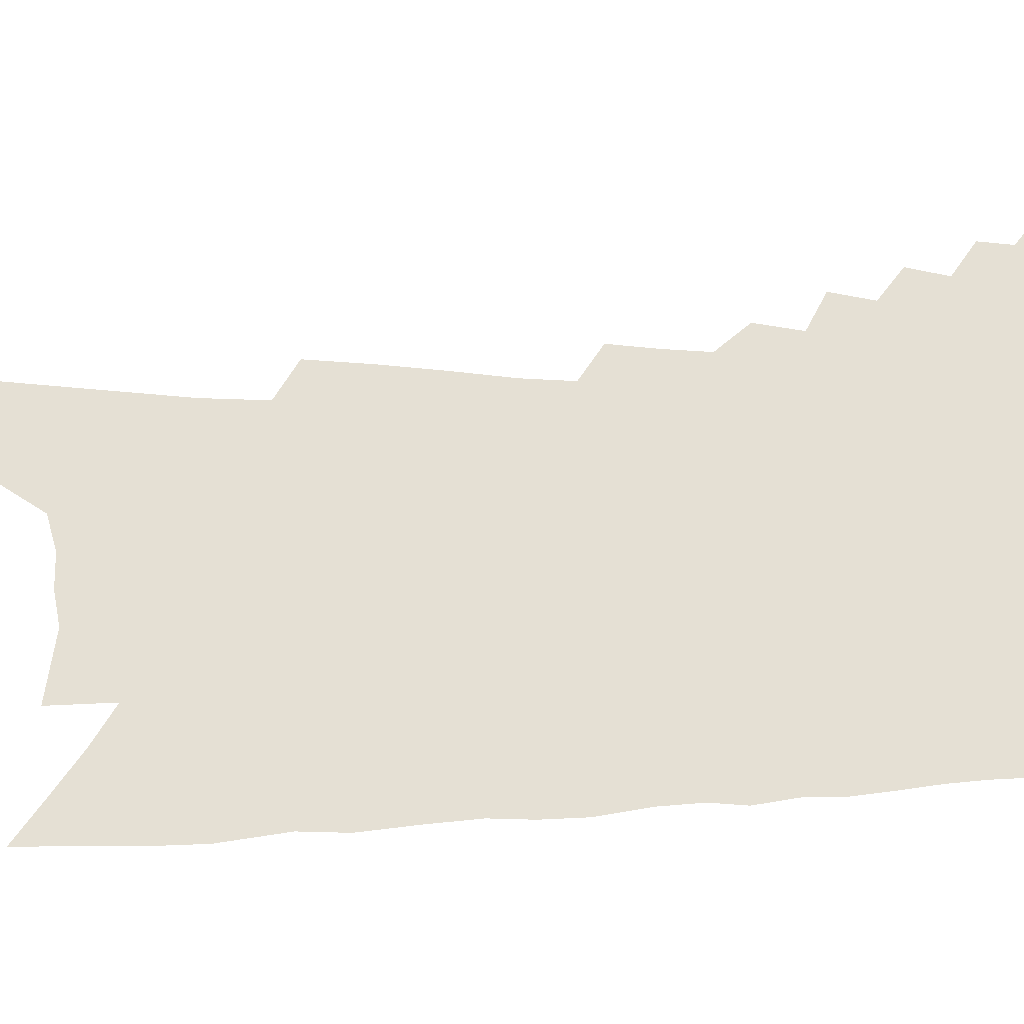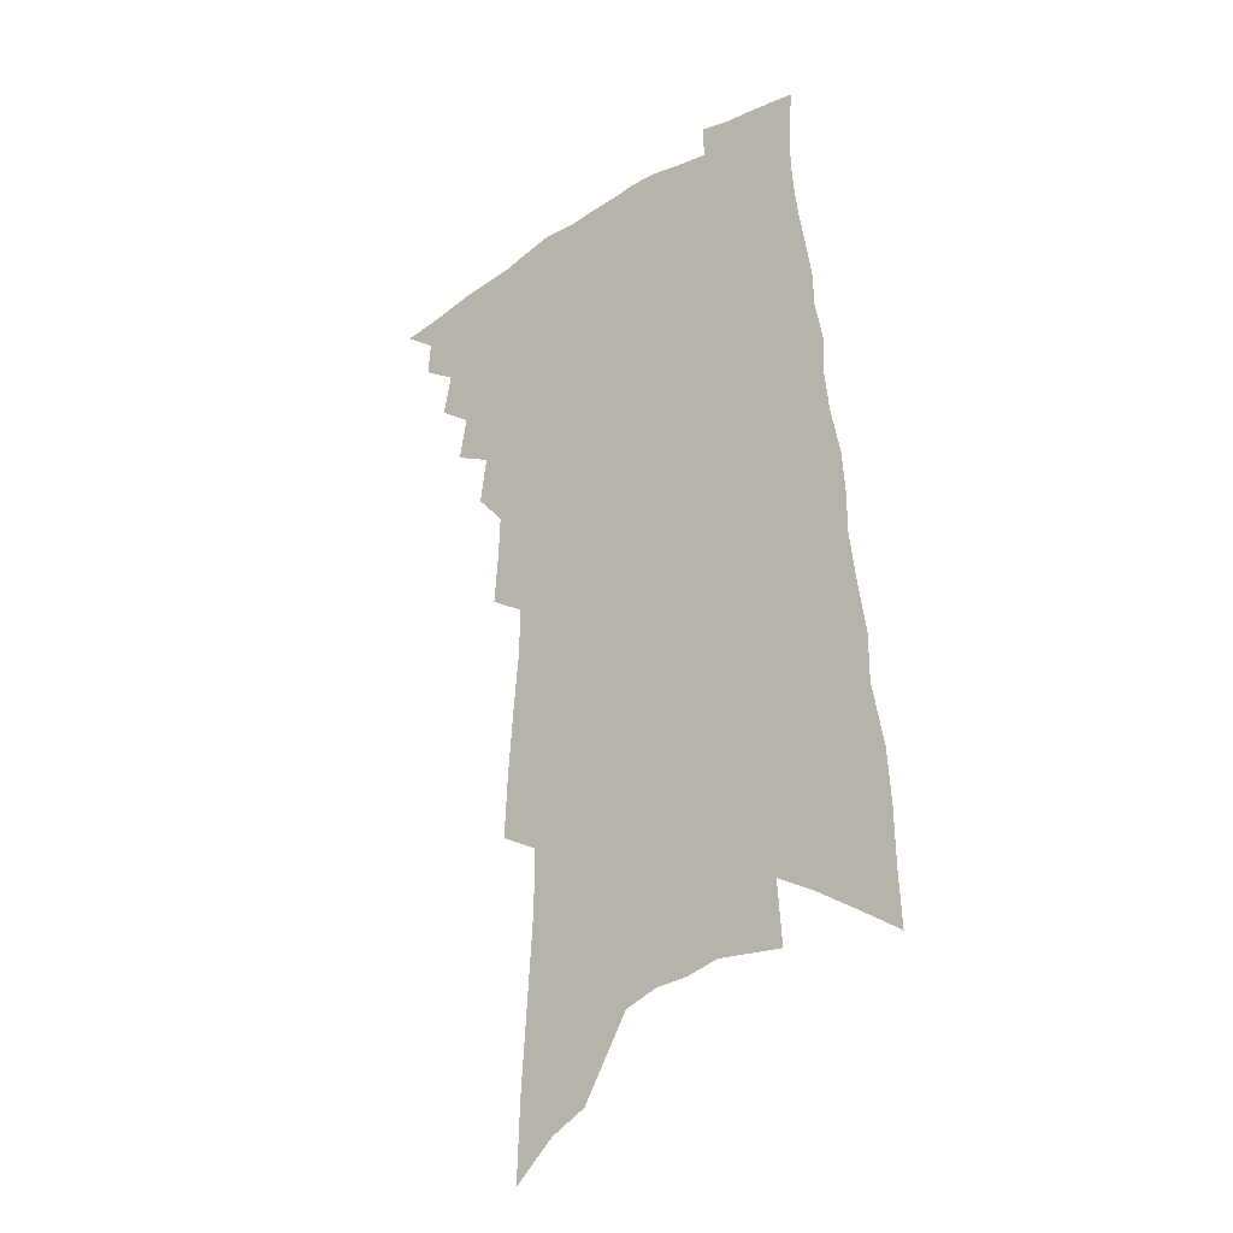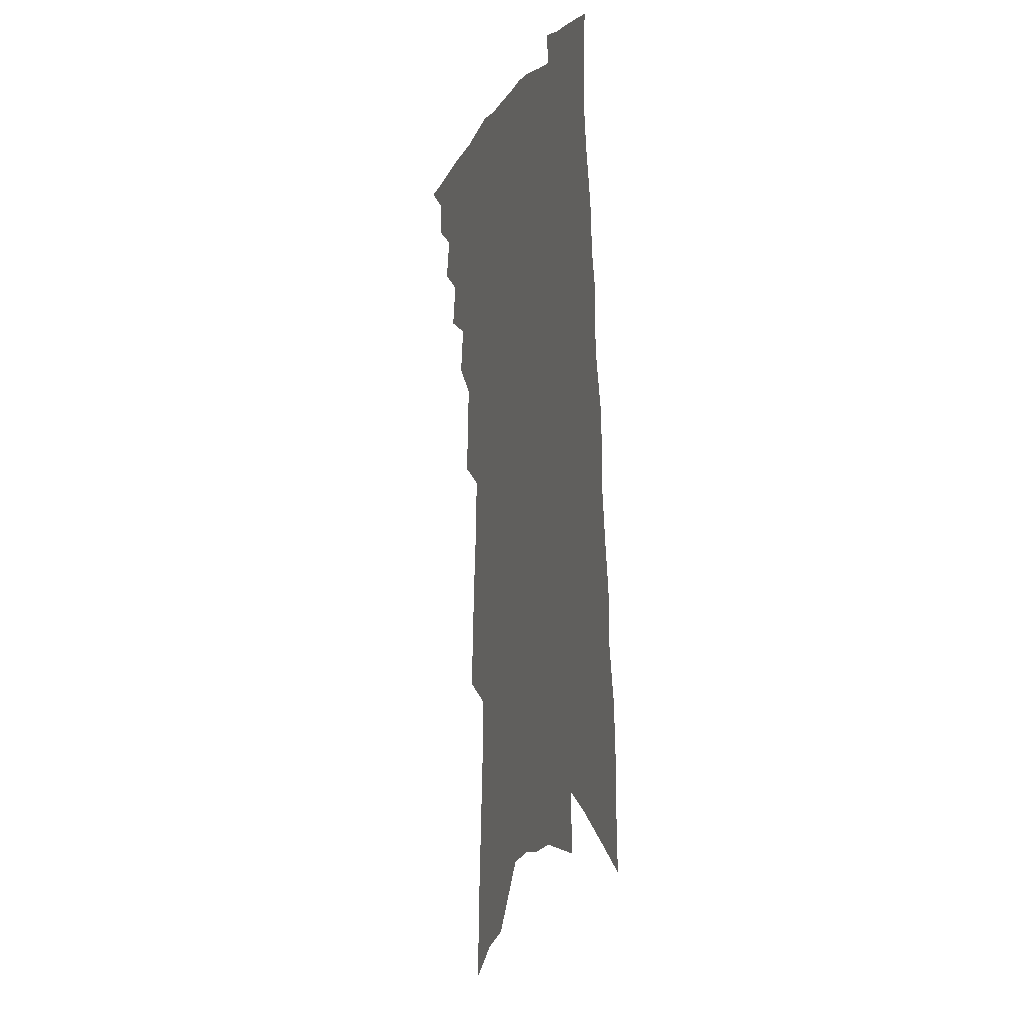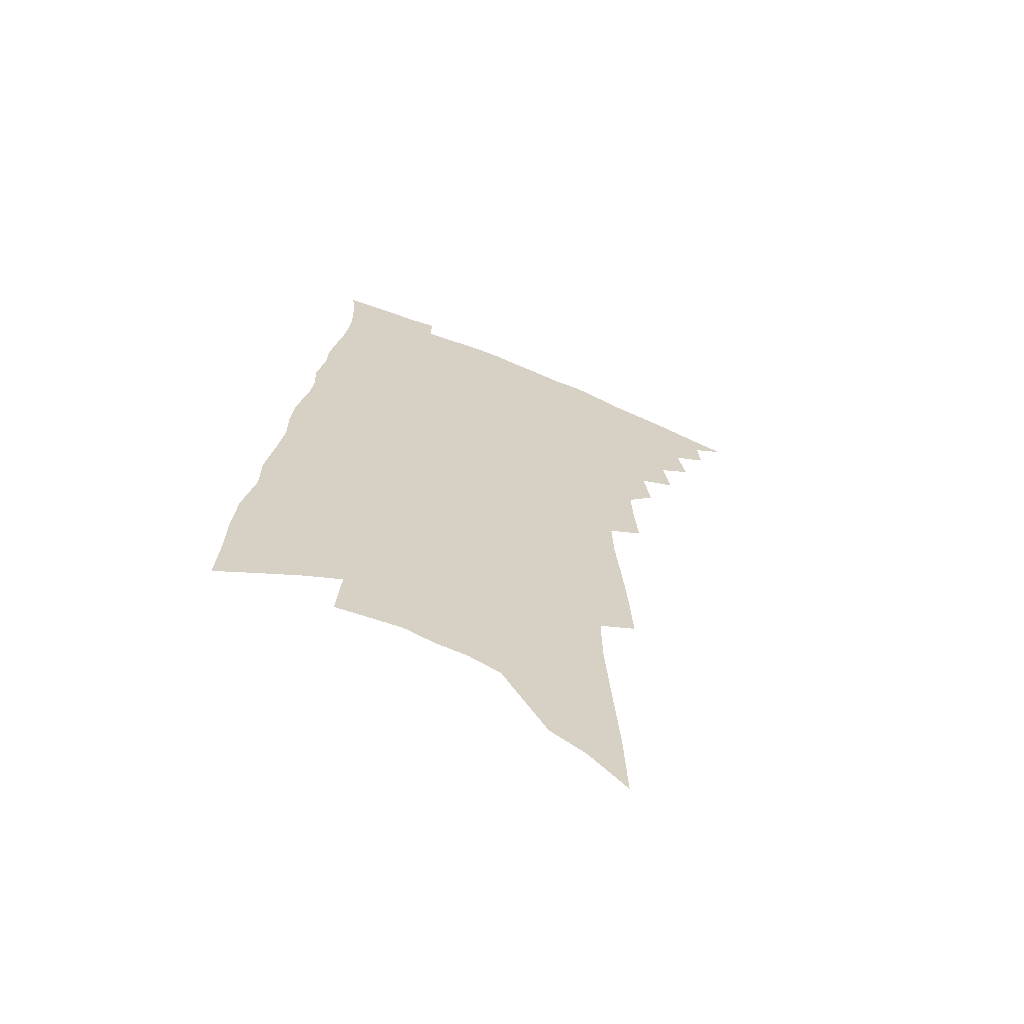
<metadata>
{"format":"obj","ext":"obj","renderer":"f3d","projection":"perspective","resolution":1024,"background":"white","views":[{"elev":65.4,"azim":91.4,"up":"+Z"},{"elev":-29.0,"azim":41.4,"up":"+Y"},{"elev":-8.6,"azim":70.3,"up":"+Y"},{"elev":-66.1,"azim":157.7,"up":"+Y"}]}
</metadata>
<code>
v 490.7 470.7 0
v 502.5 448.6 0
v 503.5 461.2 0
v 502.2 472.1 0
v 512.8 424.5 0
v 515.9 439.8 0
v 515.6 451.5 0
v 514.8 462.7 0
v 512.9 474.1 0
v 522.6 399.1 0
v 525.5 415.4 0
v 527.4 429.6 0
v 528 441.9 0
v 527.4 453.2 0
v 525.7 464.4 0
v 523.7 476.2 0
v 534.7 374.3 0
v 537.3 391.9 0
v 538.9 407 0
v 540.2 421.1 0
v 540.6 433.3 0
v 539.6 443.8 0
v 538.4 454.7 0
v 536.9 465.7 0
v 534.9 477.4 0
v 543.5 326.9 0
v 545 345.5 0
v 545.7 362.1 0
v 549.9 383 0
v 550.7 397.2 0
v 550.9 409.9 0
v 550.8 421.7 0
v 551.1 433.7 0
v 550.7 445 0
v 549.6 456 0
v 547.9 467.2 0
v 546.1 478.6 0
v 551.6 229.2 0
v 552.8 252.5 0
v 554.6 276.2 0
v 556.8 299.7 0
v 557.3 318.4 0
v 558.1 336.4 0
v 559.6 354.8 0
v 561 371.7 0
v 561.3 385.4 0
v 562.7 400.6 0
v 563 412.9 0
v 563.2 424.7 0
v 562.7 435.5 0
v 562.6 446.4 0
v 560.7 457.5 0
v 559 468.8 0
v 556.9 481.3 0
v 560.9 103.5 0
v 561.9 133.3 0
v 564.2 166.2 0
v 566.4 197.2 0
v 566.6 220.8 0
v 567.7 244.9 0
v 568.6 267.4 0
v 569.8 289.5 0
v 570.1 308.1 0
v 570 324.7 0
v 571 343.1 0
v 571.7 359.3 0
v 573 375.9 0
v 573 388.9 0
v 573.4 401.7 0
v 574.1 414.9 0
v 574.1 426.2 0
v 574 437.2 0
v 573 447.8 0
v 571.5 458.9 0
v 570 470.2 0
v 567.8 483.8 0
v 576.3 117.1 0
v 578.9 153.4 0
v 581.3 187.6 0
v 581.9 213.2 0
v 581.8 235.2 0
v 581.1 254.3 0
v 581.7 275.9 0
v 582.8 297.9 0
v 583.1 316.2 0
v 582.4 330.8 0
v 582.7 347 0
v 583.8 364.3 0
v 583.9 377.9 0
v 584.5 392.2 0
v 584.8 404.8 0
v 584.9 416.4 0
v 584.9 427.8 0
v 584.5 438.1 0
v 583.9 448.5 0
v 582.6 459.5 0
v 581.2 471.1 0
v 580.1 482.9 0
v 590.3 123.7 0
v 593.9 168.3 0
v 594.8 197.9 0
v 595.2 223.5 0
v 594.6 243.3 0
v 594.5 264.3 0
v 594.6 284.4 0
v 594.2 301.7 0
v 594.1 318.7 0
v 594.5 336.8 0
v 594.6 352.2 0
v 594.6 366.3 0
v 594.7 379.7 0
v 594.7 391.9 0
v 595.1 405 0
v 595.2 417.2 0
v 595.1 427.8 0
v 595 438.7 0
v 594.5 449.2 0
v 593.7 460 0
v 592.7 471.1 0
v 591.1 484 0
v 608.1 152.6 0
v 608.1 182.6 0
v 607.7 206.9 0
v 606.9 226.1 0
v 606.3 246 0
v 605.8 263.6 0
v 606 289 0
v 605.7 306.6 0
v 605.3 322.2 0
v 605.2 337.7 0
v 605.2 353 0
v 605.2 367.6 0
v 605.3 381.5 0
v 605.7 395 0
v 605.5 406.1 0
v 605.7 418.4 0
v 605.6 428.6 0
v 605.4 439.1 0
v 605.3 449.7 0
v 604.6 460.4 0
v 603.5 472.1 0
v 602.2 484.5 0
v 621 156.8 0
v 620.3 185.3 0
v 619.5 209.5 0
v 618.9 232.1 0
v 617.8 248 0
v 617.4 268 0
v 617 290.7 0
v 616.6 306.4 0
v 616.2 325.1 0
v 616 340.4 0
v 615.7 354.4 0
v 615.7 368.4 0
v 615.7 382.7 0
v 615.7 395.6 0
v 615.7 406.7 0
v 615.8 418.2 0
v 616 429.5 0
v 616 439.7 0
v 615.9 449.9 0
v 615.6 460.3 0
v 614.8 471.5 0
v 613 485.8 0
v 633.8 157.3 0
v 632.5 187.3 0
v 631.3 215 0
v 630.5 232.9 0
v 629.5 253.8 0
v 628.6 269.8 0
v 628.1 289.8 0
v 627.5 306.9 0
v 626.9 324.3 0
v 626.4 340.7 0
v 626.3 352.7 0
v 626 369.9 0
v 625.8 382.9 0
v 625.8 394.8 0
v 625.8 407.1 0
v 625.9 418.5 0
v 626 429.4 0
v 626.3 439.9 0
v 626.5 450 0
v 626.2 460.4 0
v 625.5 472.4 0
v 624.3 485.2 0
v 646.4 160.1 0
v 644.7 188.7 0
v 643.8 210.3 0
v 642.2 232.9 0
v 641.2 251.3 0
v 639.7 275.2 0
v 639.1 290.9 0
v 638.3 307.3 0
v 637.7 323.4 0
v 636.9 340.5 0
v 636.7 353.9 0
v 636.3 368.9 0
v 636 382 0
v 635.9 394.4 0
v 635.7 407.1 0
v 635.8 418.4 0
v 635.9 429.5 0
v 636.2 439.7 0
v 636.7 449.9 0
v 636.7 460.4 0
v 637 471.1 0
v 636.6 482.8 0
v 659.3 158.6 0
v 657.5 185 0
v 655.9 208.8 0
v 654.2 230.8 0
v 652.9 250.6 0
v 651.8 269.9 0
v 650.2 289.5 0
v 649.4 305.8 0
v 648.6 322 0
v 647.8 337.9 0
v 648.1 350.3 0
v 646.7 367.5 0
v 646.4 380.6 0
v 646.3 393 0
v 646.3 404.9 0
v 645.9 417.5 0
v 646.1 428.4 0
v 646.5 438.7 0
v 646.7 450 0
v 647.1 459.9 0
v 647.8 470 0
v 648 481.1 0
v 647.8 493.6 0
v 672.3 157 0
v 670.6 180.7 0
v 669.2 202.6 0
v 667.2 225.4 0
v 665.4 246.5 0
v 663.4 267.9 0
v 661.9 286.3 0
v 660.6 303.8 0
v 660 319.3 0
v 659.5 334.2 0
v 658.7 349.4 0
v 657.8 364.4 0
v 657.5 377.6 0
v 657.4 390.1 0
v 656.5 404 0
v 656.4 415.8 0
v 656 427.8 0
v 656.4 438.3 0
v 656.5 449.3 0
v 657.2 459.2 0
v 658 469.2 0
v 658.8 479.2 0
v 659 490.9 0
v 685.3 172.4 0
v 682.9 196.4 0
v 680.3 219.9 0
v 678.6 240.5 0
v 677.1 260.1 0
v 675 279.9 0
v 673.3 298.1 0
v 672.3 314.3 0
v 671.6 329.8 0
v 670.7 345.1 0
v 669.9 359.7 0
v 669.1 374 0
v 668.1 388.2 0
v 667 402.1 0
v 667 413.9 0
v 666.8 425.6 0
v 666.8 436.9 0
v 666.4 448.7 0
v 667.2 458.5 0
v 667.9 468.4 0
v 668.7 478.2 0
v 669.3 489.8 0
v 700.9 162 0
v 698.1 186.8 0
v 696 209.2 0
v 693.8 230.6 0
v 692.2 250.4 0
v 689.2 271.6 0
v 688.3 288.8 0
v 685.8 307.5 0
v 685.5 322.6 0
v 684.2 338.6 0
v 681.9 355.4 0
v 681.9 368.8 0
v 680.8 383.1 0
v 680.5 396.2 0
v 678.5 410.7 0
v 677.7 423.4 0
v 677.2 435.5 0
v 677.2 446.7 0
v 676.8 457.9 0
v 677.8 467.5 0
v 678.2 477.2 0
v 679.4 488.4 0
v 717.3 150.9 0
v 716.3 172 0
v 716 191.5 0
v 714.7 211.9 0
v 710.3 236.3 0
v 710.3 253.6 0
v 707.2 274.1 0
v 704.8 293.1 0
v 704.9 308.4 0
v 703.7 324.6 0
v 699.9 343.5 0
v 698.3 359.2 0
v 698.9 372.2 0
v 695.7 388.7 0
v 695.3 401.9 0
v 693.1 416.4 0
v 690.6 430.6 0
v 689 443.8 0
v 688.1 455.8 0
v 688.3 466.4 0
v 688.4 476.7 0
v 689.8 486.7 0
f 3 4 1
f 6 7 2
f 2 7 3
f 7 8 3
f 3 8 4
f 8 9 4
f 11 12 5
f 5 12 6
f 12 13 6
f 6 13 7
f 13 14 7
f 7 14 8
f 14 15 8
f 8 15 9
f 15 16 9
f 18 19 10
f 10 19 11
f 19 20 11
f 11 20 12
f 20 21 12
f 12 21 13
f 21 22 13
f 13 22 14
f 22 23 14
f 14 23 15
f 23 24 15
f 15 24 16
f 24 25 16
f 28 29 17
f 17 29 18
f 29 30 18
f 18 30 19
f 30 31 19
f 19 31 20
f 31 32 20
f 20 32 21
f 32 33 21
f 21 33 22
f 33 34 22
f 22 34 23
f 34 35 23
f 23 35 24
f 35 36 24
f 24 36 25
f 36 37 25
f 42 43 26
f 26 43 27
f 43 44 27
f 27 44 28
f 44 45 28
f 28 45 29
f 45 46 29
f 29 46 30
f 46 47 30
f 30 47 31
f 47 48 31
f 31 48 32
f 48 49 32
f 32 49 33
f 49 50 33
f 33 50 34
f 50 51 34
f 34 51 35
f 51 52 35
f 35 52 36
f 52 53 36
f 36 53 37
f 53 54 37
f 59 60 38
f 38 60 39
f 60 61 39
f 39 61 40
f 61 62 40
f 40 62 41
f 62 63 41
f 41 63 42
f 63 64 42
f 42 64 43
f 64 65 43
f 43 65 44
f 65 66 44
f 44 66 45
f 66 67 45
f 45 67 46
f 67 68 46
f 46 68 47
f 68 69 47
f 47 69 48
f 69 70 48
f 48 70 49
f 70 71 49
f 49 71 50
f 71 72 50
f 50 72 51
f 72 73 51
f 51 73 52
f 73 74 52
f 52 74 53
f 74 75 53
f 53 75 54
f 75 76 54
f 55 77 56
f 77 78 56
f 56 78 57
f 78 79 57
f 57 79 58
f 79 80 58
f 58 80 59
f 80 81 59
f 59 81 60
f 81 82 60
f 60 82 61
f 82 83 61
f 61 83 62
f 83 84 62
f 62 84 63
f 84 85 63
f 63 85 64
f 85 86 64
f 64 86 65
f 86 87 65
f 65 87 66
f 87 88 66
f 66 88 67
f 88 89 67
f 67 89 68
f 89 90 68
f 68 90 69
f 90 91 69
f 69 91 70
f 91 92 70
f 70 92 71
f 92 93 71
f 71 93 72
f 93 94 72
f 72 94 73
f 94 95 73
f 73 95 74
f 95 96 74
f 74 96 75
f 96 97 75
f 75 97 76
f 97 98 76
f 77 99 78
f 99 100 78
f 78 100 79
f 100 101 79
f 79 101 80
f 101 102 80
f 80 102 81
f 102 103 81
f 81 103 82
f 103 104 82
f 82 104 83
f 104 105 83
f 83 105 84
f 105 106 84
f 84 106 85
f 106 107 85
f 85 107 86
f 107 108 86
f 86 108 87
f 108 109 87
f 87 109 88
f 109 110 88
f 88 110 89
f 110 111 89
f 89 111 90
f 111 112 90
f 90 112 91
f 112 113 91
f 91 113 92
f 113 114 92
f 92 114 93
f 114 115 93
f 93 115 94
f 115 116 94
f 94 116 95
f 116 117 95
f 95 117 96
f 117 118 96
f 96 118 97
f 118 119 97
f 97 119 98
f 119 120 98
f 99 121 100
f 121 122 100
f 100 122 101
f 122 123 101
f 101 123 102
f 123 124 102
f 102 124 103
f 124 125 103
f 103 125 104
f 125 126 104
f 104 126 105
f 126 127 105
f 105 127 106
f 127 128 106
f 106 128 107
f 128 129 107
f 107 129 108
f 129 130 108
f 108 130 109
f 130 131 109
f 109 131 110
f 131 132 110
f 110 132 111
f 132 133 111
f 111 133 112
f 133 134 112
f 112 134 113
f 134 135 113
f 113 135 114
f 135 136 114
f 114 136 115
f 136 137 115
f 115 137 116
f 137 138 116
f 116 138 117
f 138 139 117
f 117 139 118
f 139 140 118
f 118 140 119
f 140 141 119
f 119 141 120
f 141 142 120
f 121 143 122
f 143 144 122
f 122 144 123
f 144 145 123
f 123 145 124
f 145 146 124
f 124 146 125
f 146 147 125
f 125 147 126
f 147 148 126
f 126 148 127
f 148 149 127
f 127 149 128
f 149 150 128
f 128 150 129
f 150 151 129
f 129 151 130
f 151 152 130
f 130 152 131
f 152 153 131
f 131 153 132
f 153 154 132
f 132 154 133
f 154 155 133
f 133 155 134
f 155 156 134
f 134 156 135
f 156 157 135
f 135 157 136
f 157 158 136
f 136 158 137
f 158 159 137
f 137 159 138
f 159 160 138
f 138 160 139
f 160 161 139
f 139 161 140
f 161 162 140
f 140 162 141
f 162 163 141
f 141 163 142
f 163 164 142
f 143 165 144
f 165 166 144
f 144 166 145
f 166 167 145
f 145 167 146
f 167 168 146
f 146 168 147
f 168 169 147
f 147 169 148
f 169 170 148
f 148 170 149
f 170 171 149
f 149 171 150
f 171 172 150
f 150 172 151
f 172 173 151
f 151 173 152
f 173 174 152
f 152 174 153
f 174 175 153
f 153 175 154
f 175 176 154
f 154 176 155
f 176 177 155
f 155 177 156
f 177 178 156
f 156 178 157
f 178 179 157
f 157 179 158
f 179 180 158
f 158 180 159
f 180 181 159
f 159 181 160
f 181 182 160
f 160 182 161
f 182 183 161
f 161 183 162
f 183 184 162
f 162 184 163
f 184 185 163
f 163 185 164
f 185 186 164
f 165 187 166
f 187 188 166
f 166 188 167
f 188 189 167
f 167 189 168
f 189 190 168
f 168 190 169
f 190 191 169
f 169 191 170
f 191 192 170
f 170 192 171
f 192 193 171
f 171 193 172
f 193 194 172
f 172 194 173
f 194 195 173
f 173 195 174
f 195 196 174
f 174 196 175
f 196 197 175
f 175 197 176
f 197 198 176
f 176 198 177
f 198 199 177
f 177 199 178
f 199 200 178
f 178 200 179
f 200 201 179
f 179 201 180
f 201 202 180
f 180 202 181
f 202 203 181
f 181 203 182
f 203 204 182
f 182 204 183
f 204 205 183
f 183 205 184
f 205 206 184
f 184 206 185
f 206 207 185
f 185 207 186
f 207 208 186
f 187 209 188
f 209 210 188
f 188 210 189
f 210 211 189
f 189 211 190
f 211 212 190
f 190 212 191
f 212 213 191
f 191 213 192
f 213 214 192
f 192 214 193
f 214 215 193
f 193 215 194
f 215 216 194
f 194 216 195
f 216 217 195
f 195 217 196
f 217 218 196
f 196 218 197
f 218 219 197
f 197 219 198
f 219 220 198
f 198 220 199
f 220 221 199
f 199 221 200
f 221 222 200
f 200 222 201
f 222 223 201
f 201 223 202
f 223 224 202
f 202 224 203
f 224 225 203
f 203 225 204
f 225 226 204
f 204 226 205
f 226 227 205
f 205 227 206
f 227 228 206
f 206 228 207
f 228 229 207
f 207 229 208
f 229 230 208
f 209 232 210
f 232 233 210
f 210 233 211
f 233 234 211
f 211 234 212
f 234 235 212
f 212 235 213
f 235 236 213
f 213 236 214
f 236 237 214
f 214 237 215
f 237 238 215
f 215 238 216
f 238 239 216
f 216 239 217
f 239 240 217
f 217 240 218
f 240 241 218
f 218 241 219
f 241 242 219
f 219 242 220
f 242 243 220
f 220 243 221
f 243 244 221
f 221 244 222
f 244 245 222
f 222 245 223
f 245 246 223
f 223 246 224
f 246 247 224
f 224 247 225
f 247 248 225
f 225 248 226
f 248 249 226
f 226 249 227
f 249 250 227
f 227 250 228
f 250 251 228
f 228 251 229
f 251 252 229
f 229 252 230
f 252 253 230
f 230 253 231
f 253 254 231
f 233 255 234
f 255 256 234
f 234 256 235
f 256 257 235
f 235 257 236
f 257 258 236
f 236 258 237
f 258 259 237
f 237 259 238
f 259 260 238
f 238 260 239
f 260 261 239
f 239 261 240
f 261 262 240
f 240 262 241
f 262 263 241
f 241 263 242
f 263 264 242
f 242 264 243
f 264 265 243
f 243 265 244
f 265 266 244
f 244 266 245
f 266 267 245
f 245 267 246
f 267 268 246
f 246 268 247
f 268 269 247
f 247 269 248
f 269 270 248
f 248 270 249
f 270 271 249
f 249 271 250
f 271 272 250
f 250 272 251
f 272 273 251
f 251 273 252
f 273 274 252
f 252 274 253
f 274 275 253
f 253 275 254
f 275 276 254
f 255 277 256
f 277 278 256
f 256 278 257
f 278 279 257
f 257 279 258
f 279 280 258
f 258 280 259
f 280 281 259
f 259 281 260
f 281 282 260
f 260 282 261
f 282 283 261
f 261 283 262
f 283 284 262
f 262 284 263
f 284 285 263
f 263 285 264
f 285 286 264
f 264 286 265
f 286 287 265
f 265 287 266
f 287 288 266
f 266 288 267
f 288 289 267
f 267 289 268
f 289 290 268
f 268 290 269
f 290 291 269
f 269 291 270
f 291 292 270
f 270 292 271
f 292 293 271
f 271 293 272
f 293 294 272
f 272 294 273
f 294 295 273
f 273 295 274
f 295 296 274
f 274 296 275
f 296 297 275
f 275 297 276
f 297 298 276
f 277 299 278
f 299 300 278
f 278 300 279
f 300 301 279
f 279 301 280
f 301 302 280
f 280 302 281
f 302 303 281
f 281 303 282
f 303 304 282
f 282 304 283
f 304 305 283
f 283 305 284
f 305 306 284
f 284 306 285
f 306 307 285
f 285 307 286
f 307 308 286
f 286 308 287
f 308 309 287
f 287 309 288
f 309 310 288
f 288 310 289
f 310 311 289
f 289 311 290
f 311 312 290
f 290 312 291
f 312 313 291
f 291 313 292
f 313 314 292
f 292 314 293
f 314 315 293
f 293 315 294
f 315 316 294
f 294 316 295
f 316 317 295
f 295 317 296
f 317 318 296
f 296 318 297
f 318 319 297
f 297 319 298
f 319 320 298

</code>
